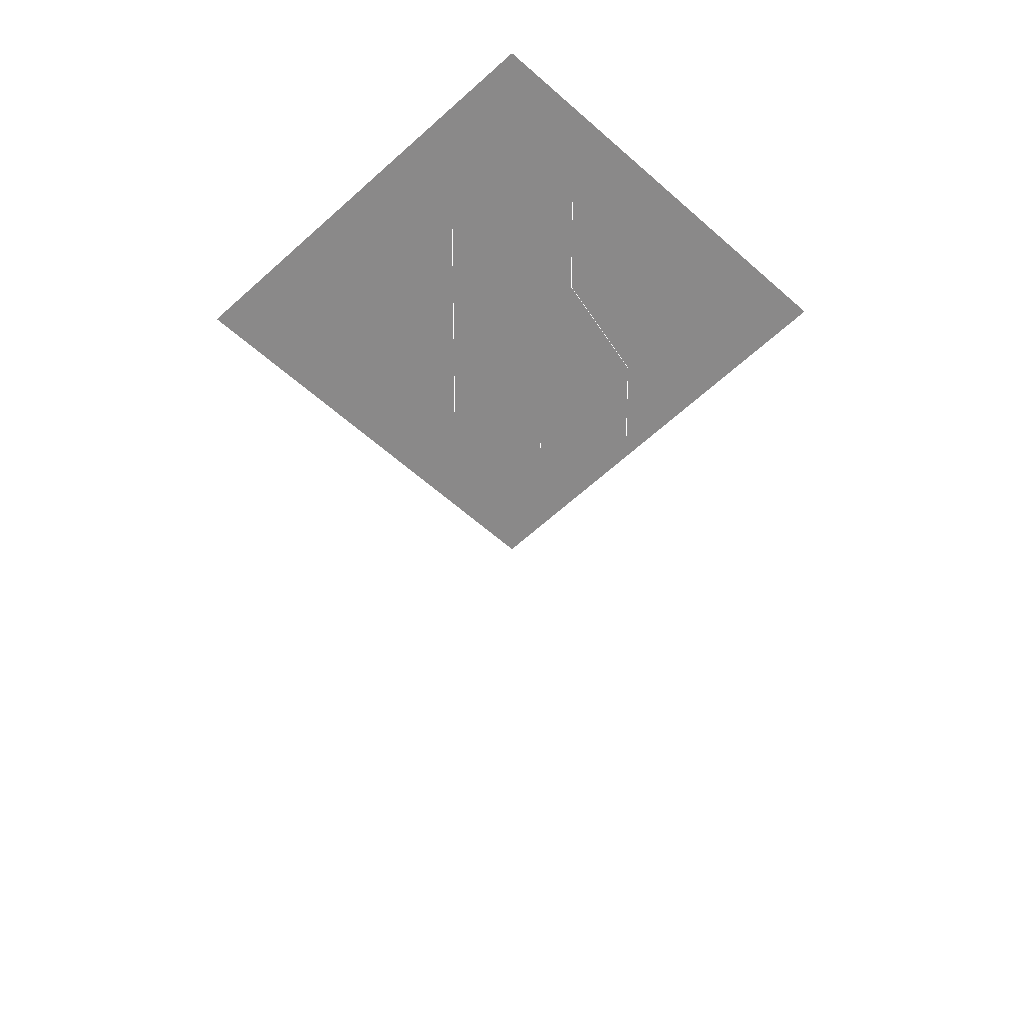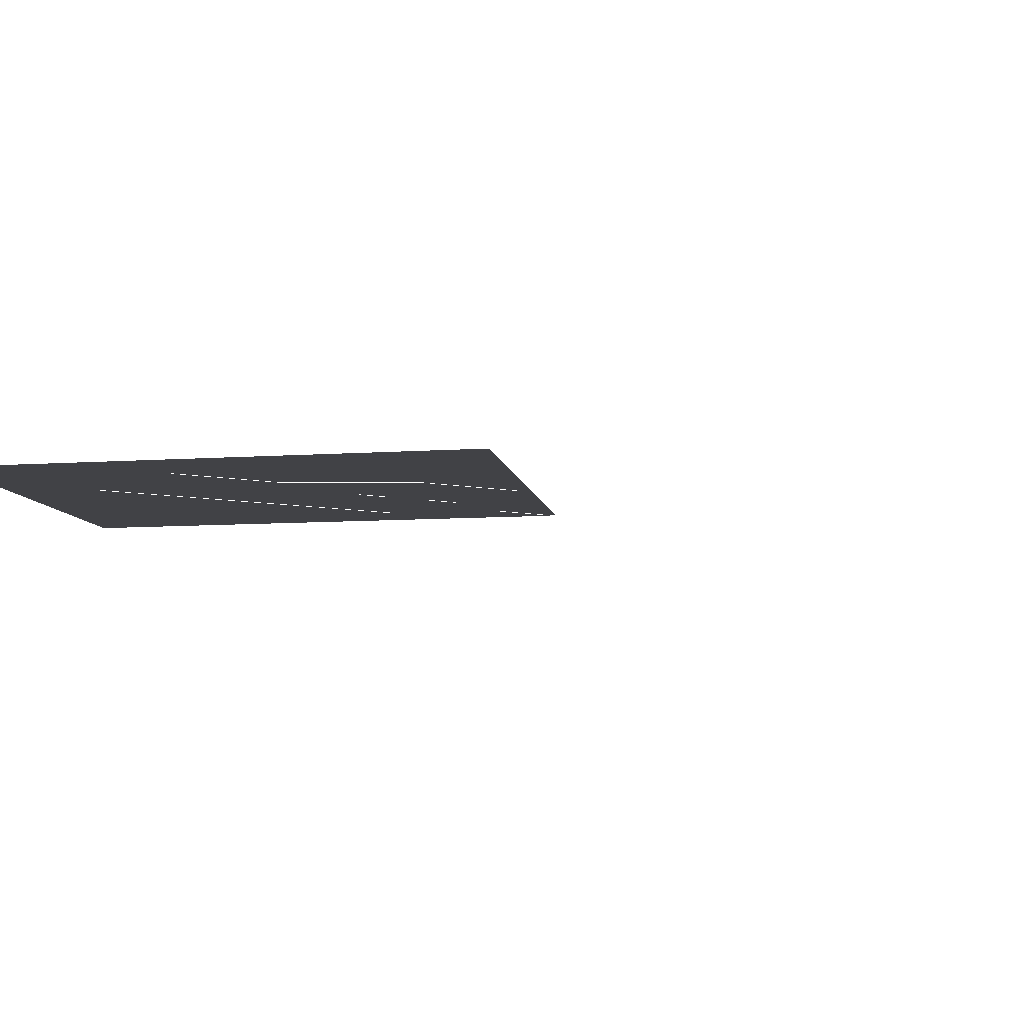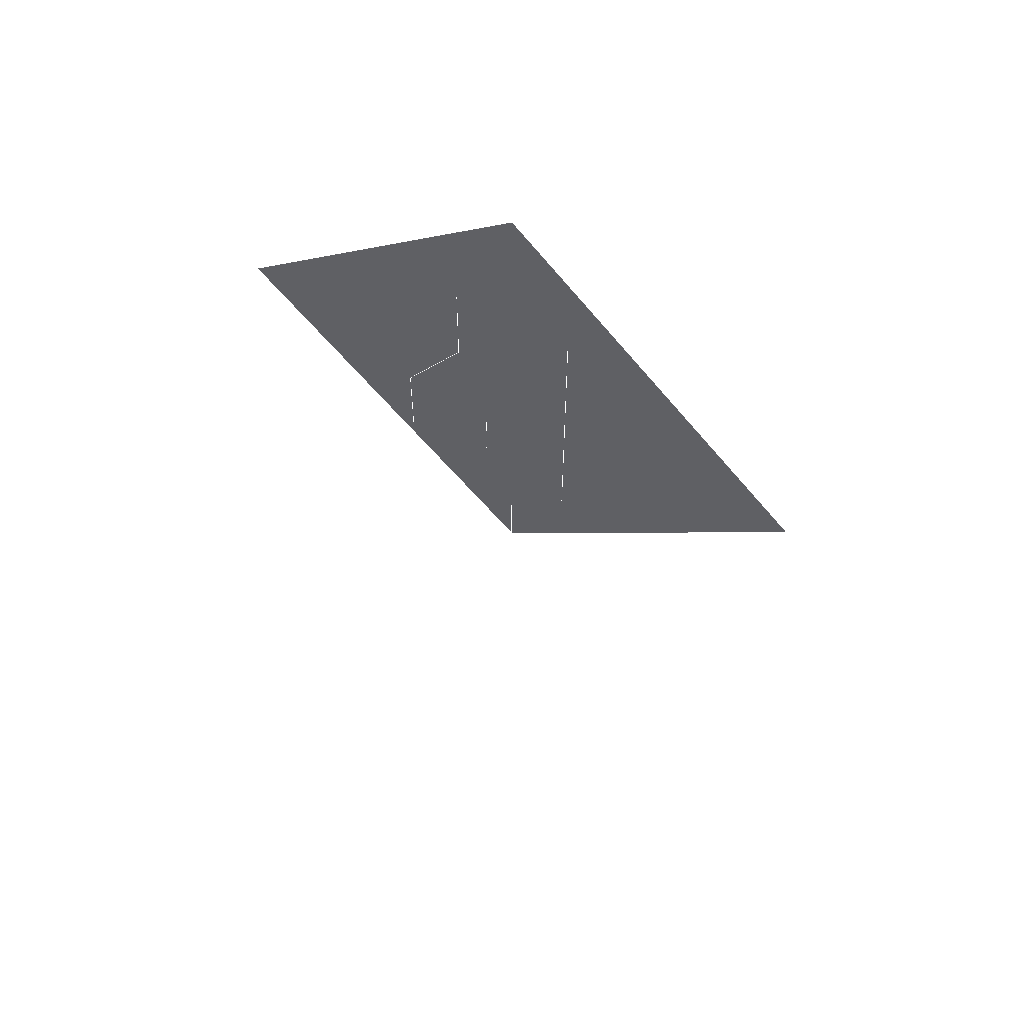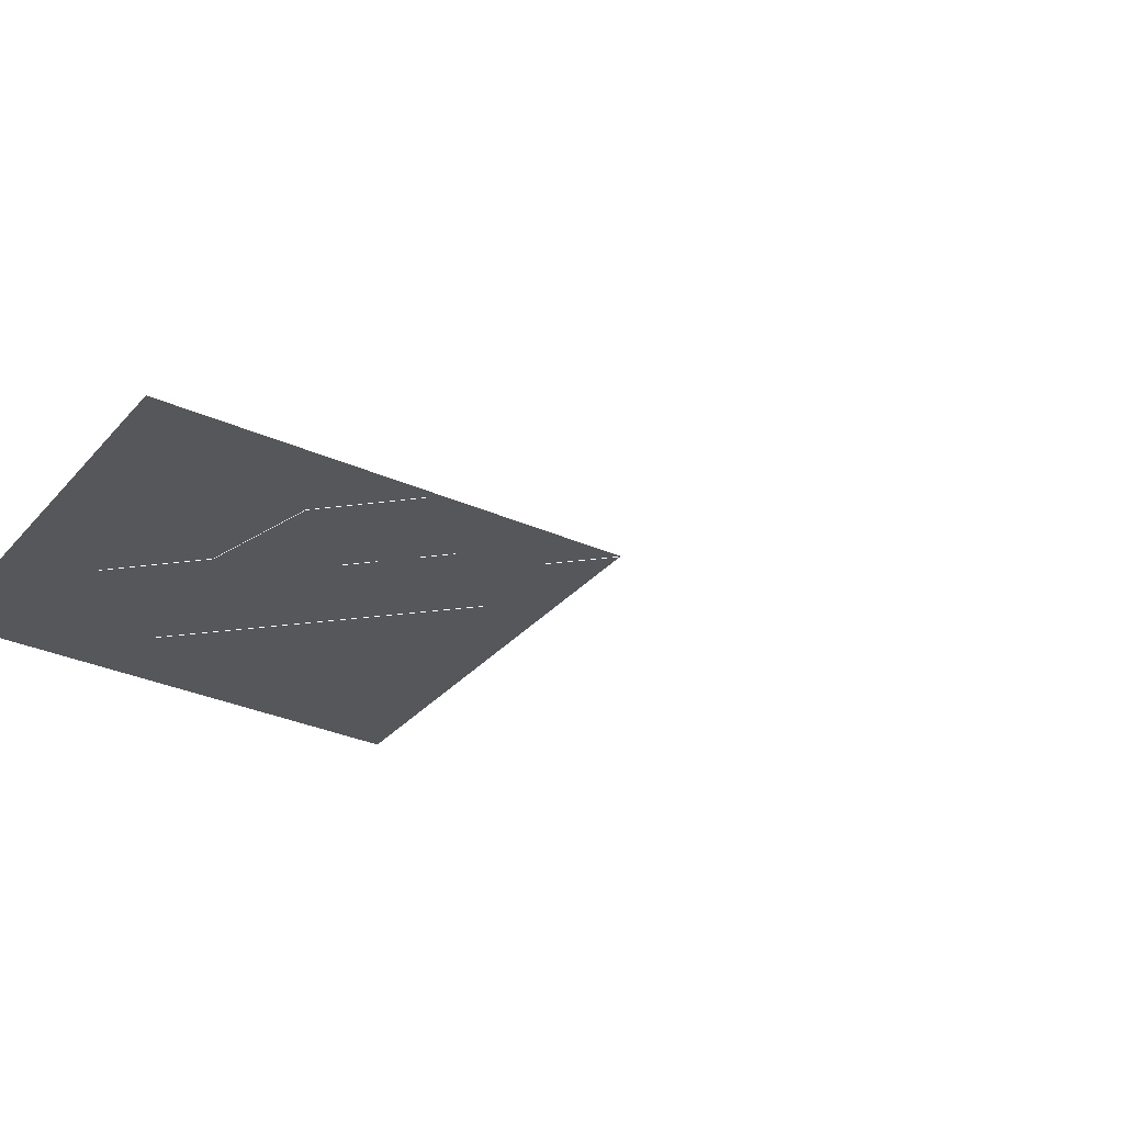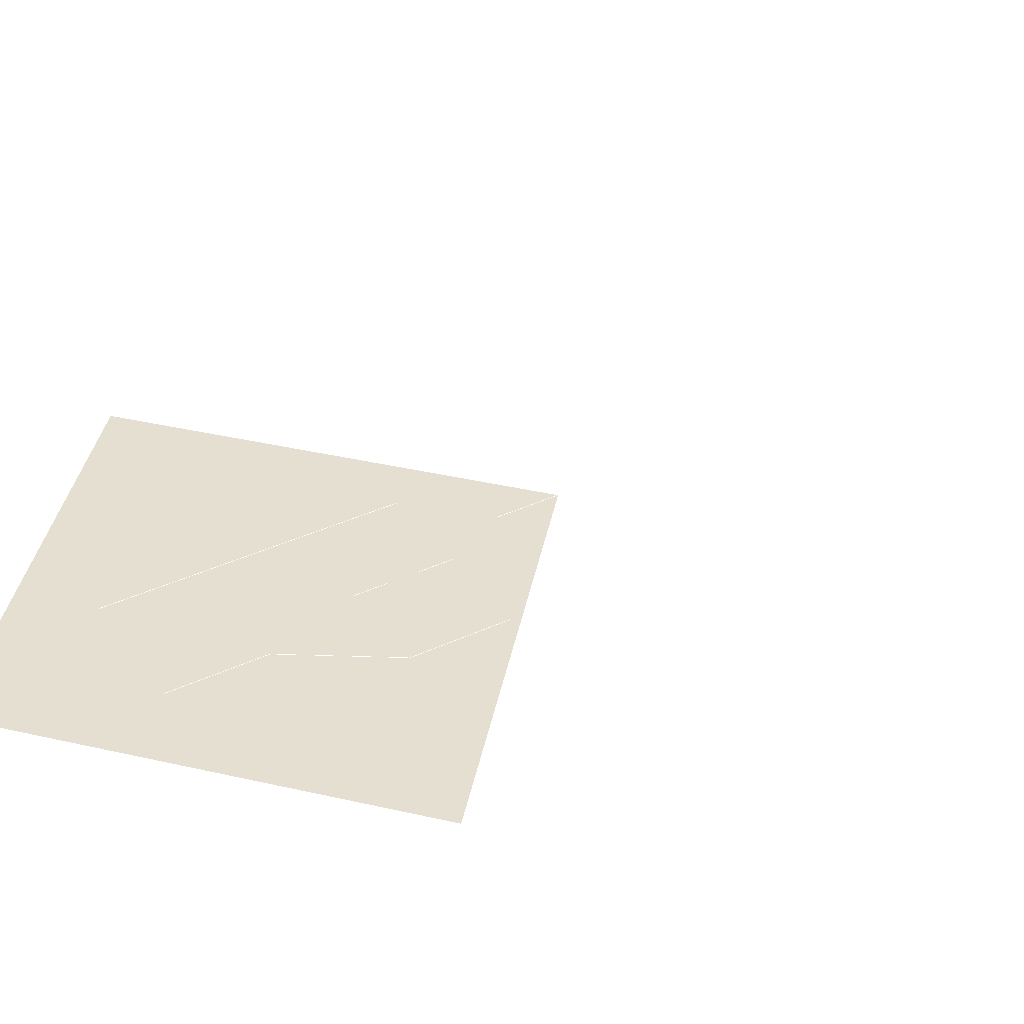
<metadata>
{"format":"obj","ext":"obj","renderer":"f3d","projection":"perspective","resolution":1024,"background":"white","views":[{"elev":26.9,"azim":-2.0,"up":"+Z"},{"elev":-6.7,"azim":55.6,"up":"+Y"},{"elev":59.6,"azim":-149.1,"up":"+Z"},{"elev":-27.3,"azim":102.0,"up":"+Y"},{"elev":36.7,"azim":58.7,"up":"+Y"}]}
</metadata>
<code>
o objs1_32
v 0 0 0
v 0 0 0.034
v 0 0 0.03
v -0.02 0 0.048
v 0 0 0.066
v 0.02 0 0.048
v -0.004 0 0.056
v -0.004 0 0.038
v 0.004 0 0.056
v 0.004 0 0.05
v 0.008 0 0.044
v 0.008 0 0.038
v 0.002 0 0.044
v 0.002 0 0.042
v 0.002 0 0.04
v 0.002 0 0.038
l 7 8
l 9 10
l 10 11
l 11 12
l 13 14
l 15 16
l 1 2
f 3 4 5
f 5 6 3

</code>
